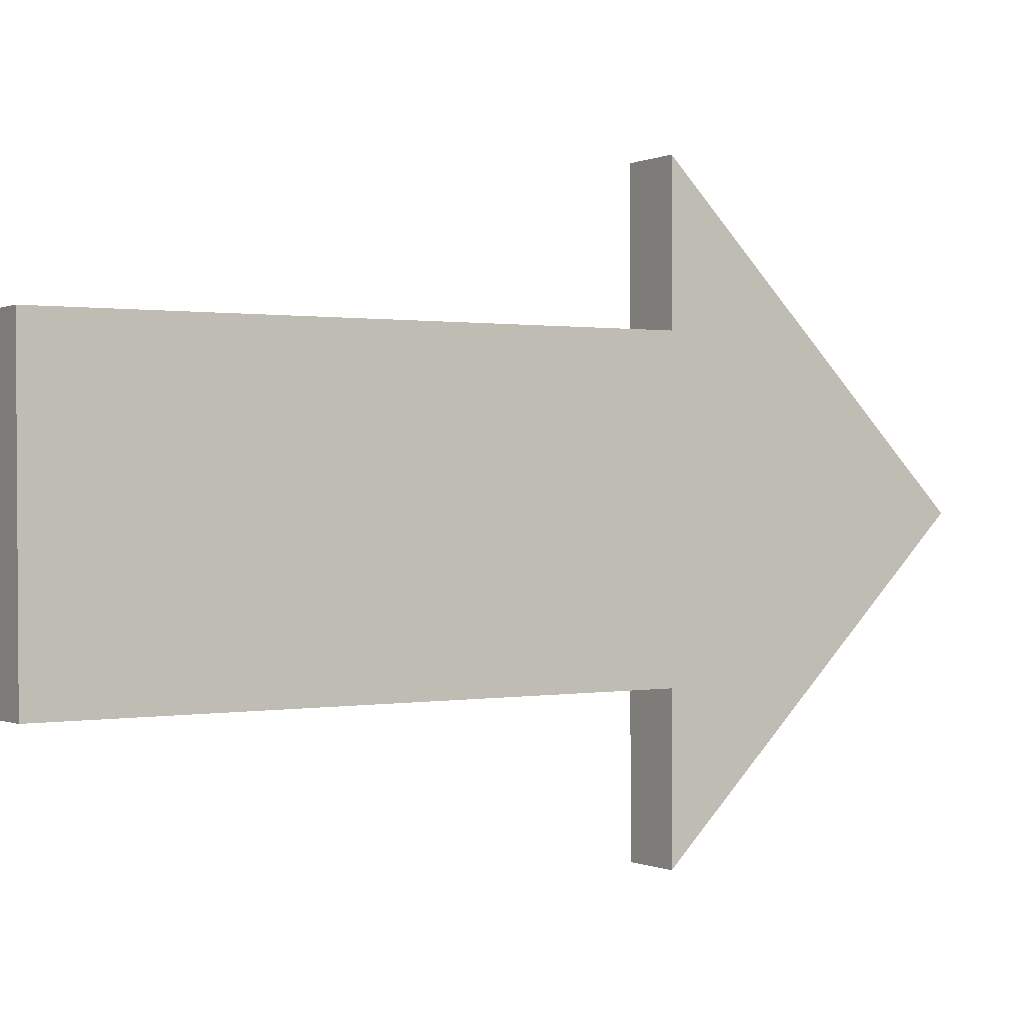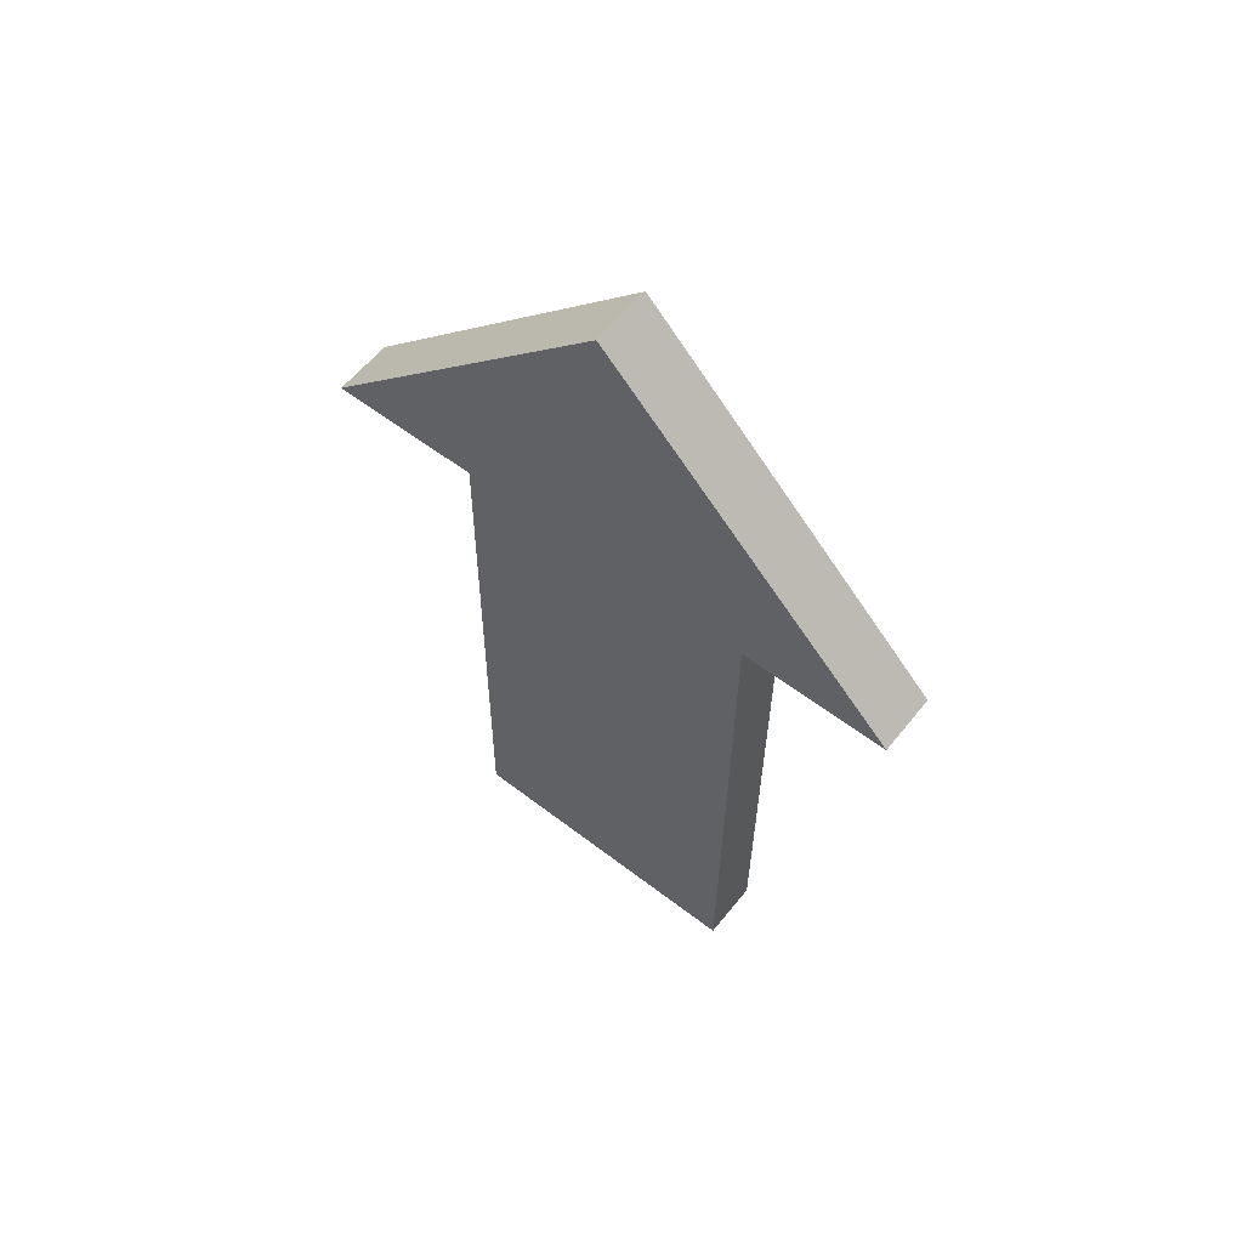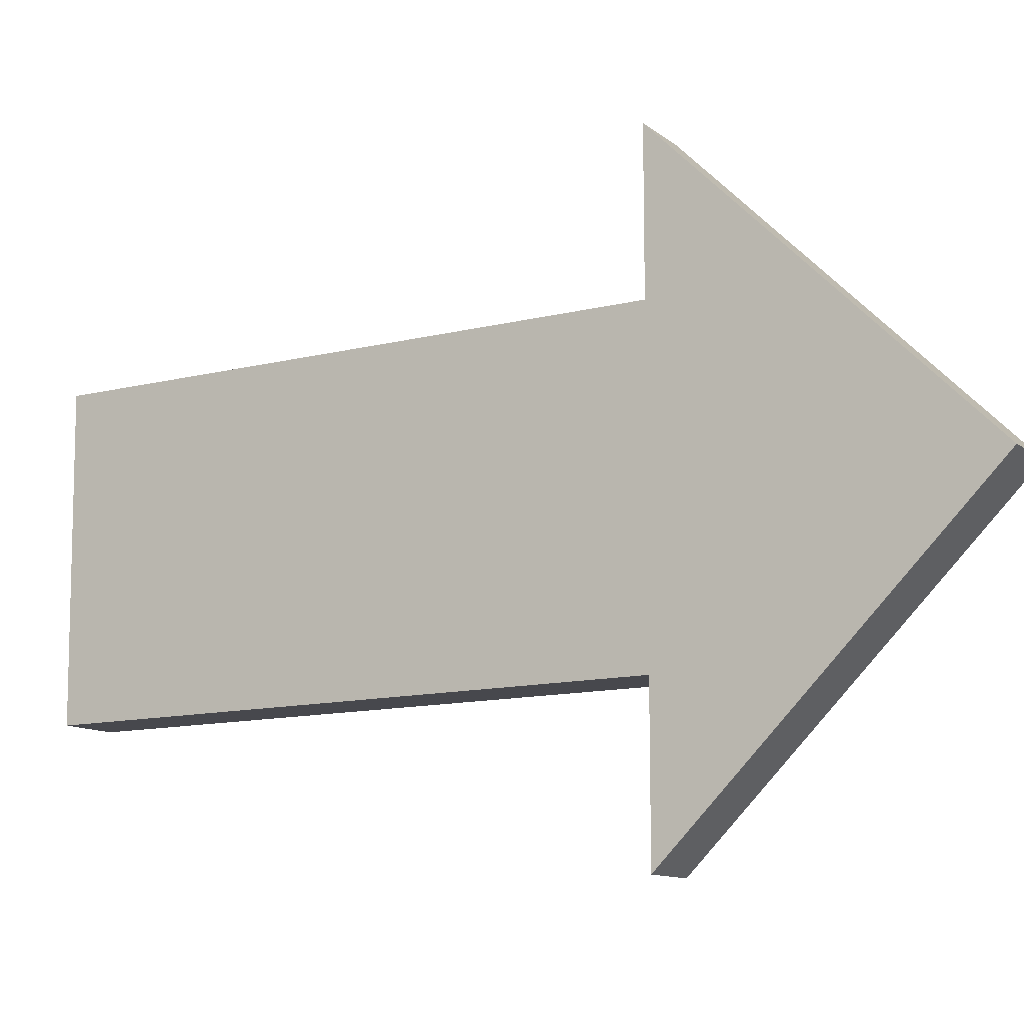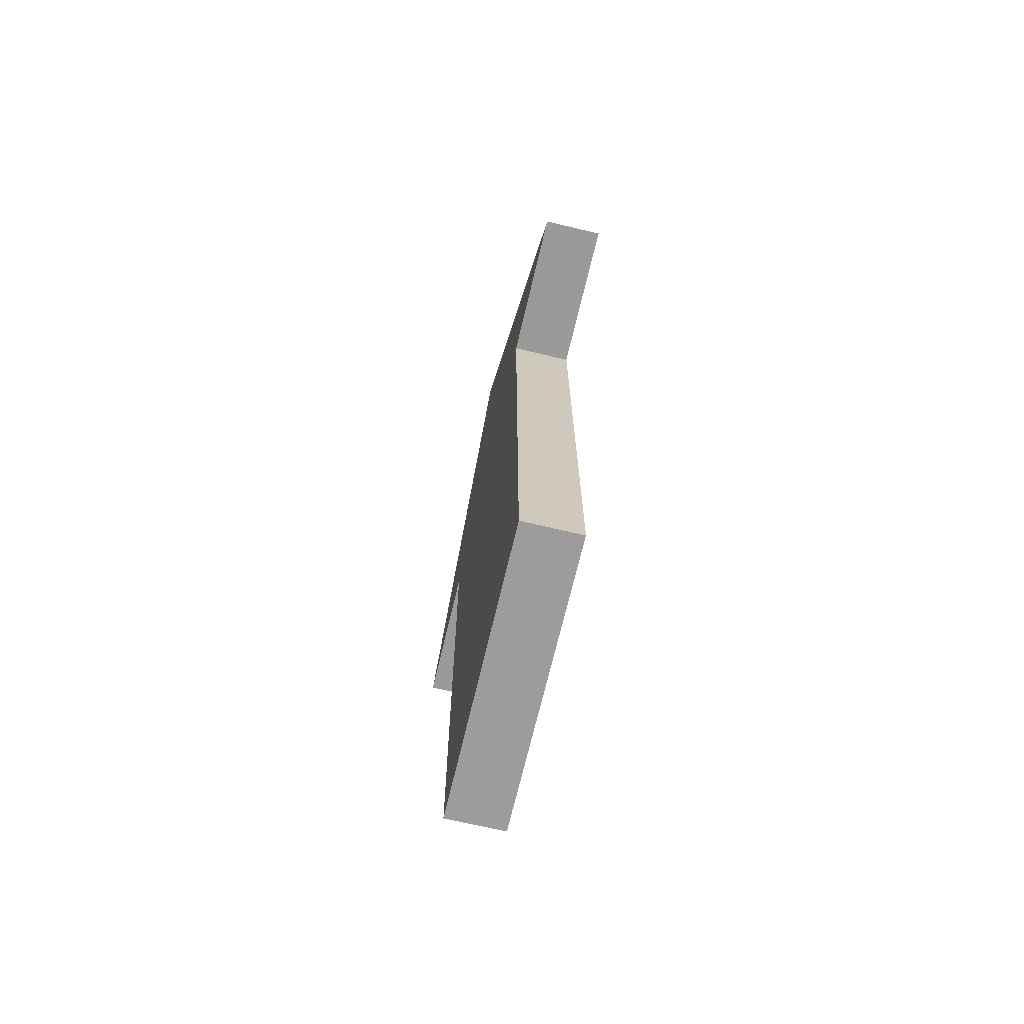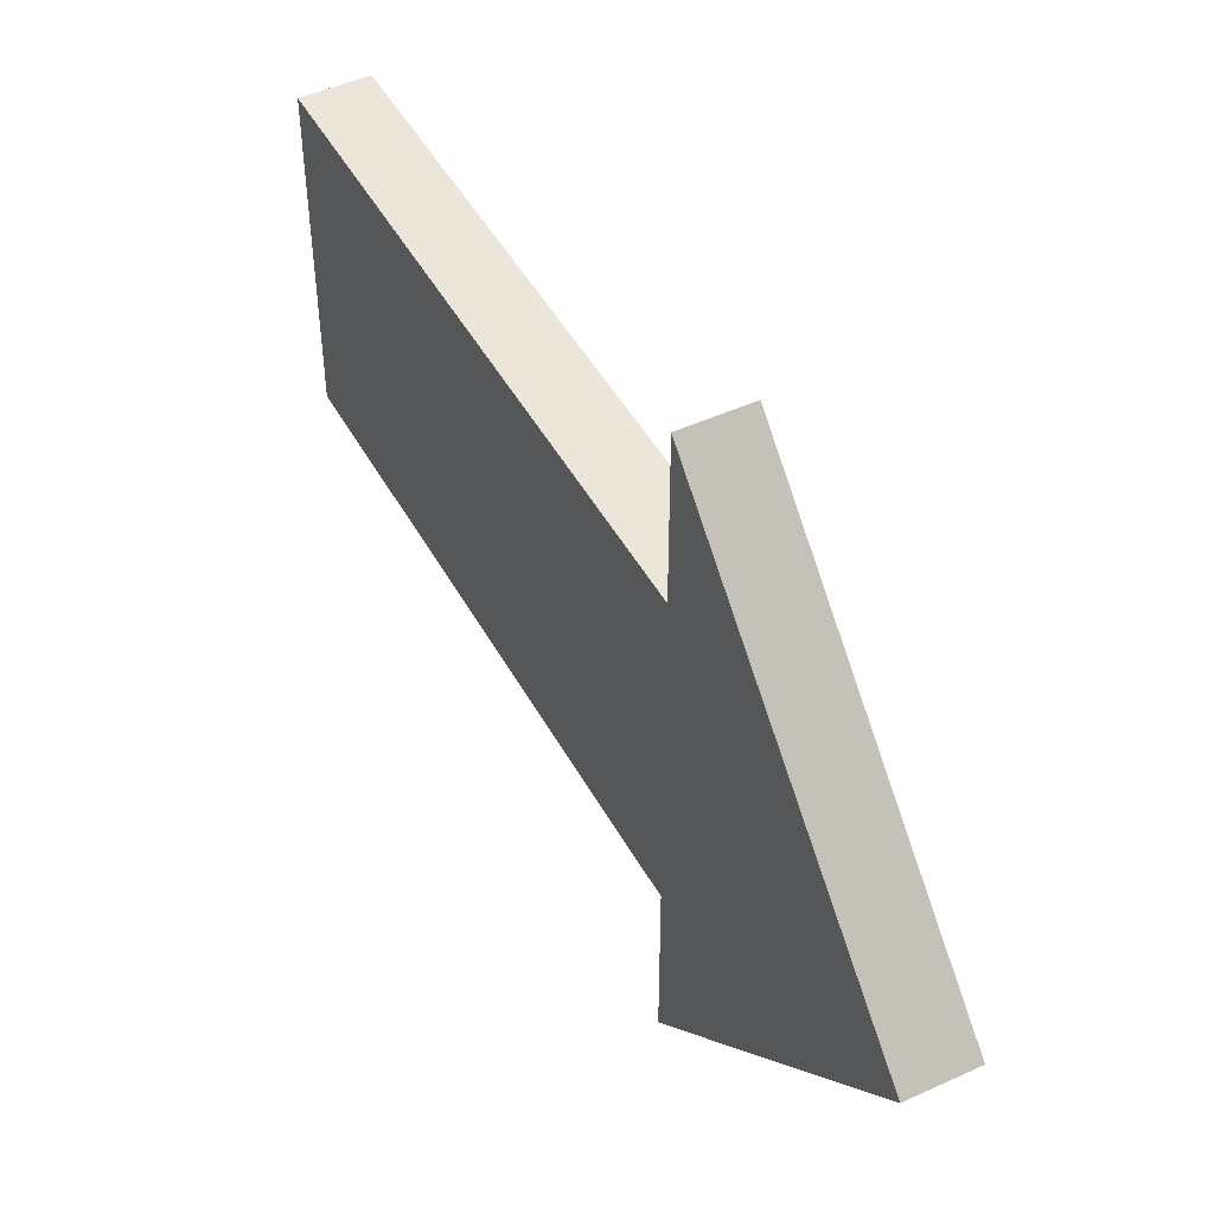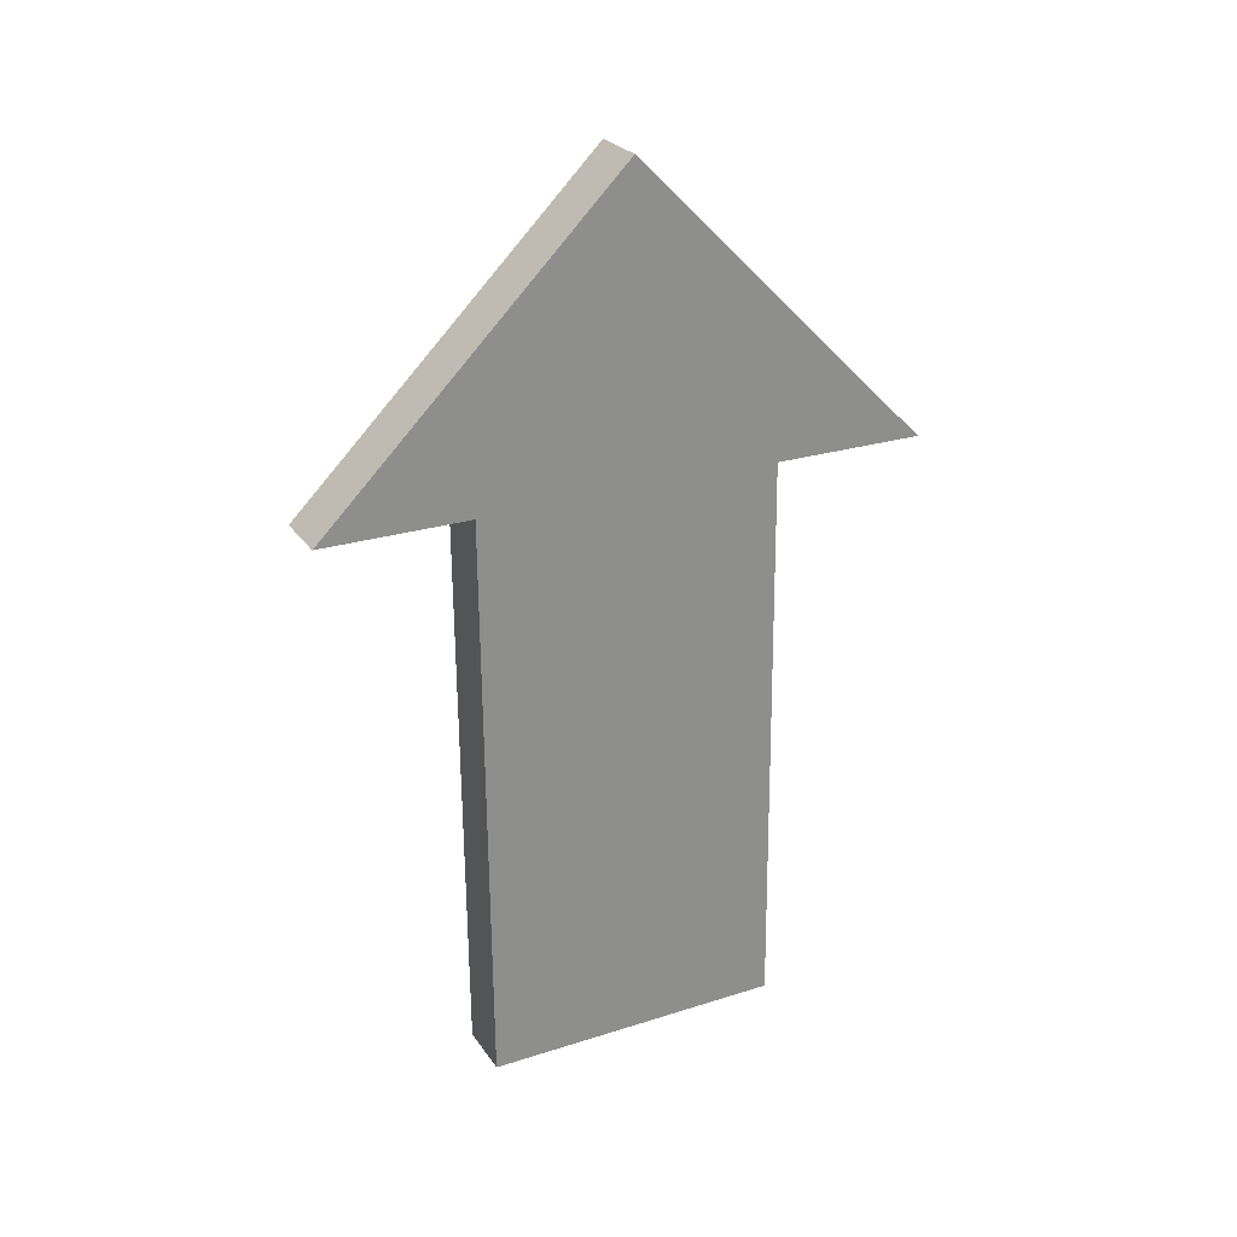
<metadata>
{"format":"obj","ext":"obj","renderer":"f3d","projection":"perspective","resolution":1024,"background":"white","views":[{"elev":-0.2,"azim":-122.4,"up":"+Y"},{"elev":58.4,"azim":128.3,"up":"+Z"},{"elev":-11.6,"azim":-59.8,"up":"+Y"},{"elev":-69.5,"azim":-13.3,"up":"+Z"},{"elev":47.3,"azim":-27.4,"up":"+Y"},{"elev":25.5,"azim":-116.5,"up":"+Z"}]}
</metadata>
<code>
o Arrow
v -4.05 -1.271 -3.456
v -4.05 1.229 -3.477
v -3.55 1.229 -3.477
v -3.55 -1.271 -3.456
v -3.55 -2.295 1.553
v -3.55 -0.002583 3.848
v -4.009 -2.295 1.553
v -4.009 -2.295 1.553
v -4.05 -0.002584 3.848
v -4.05 -2.295 1.553
v -4.05 2.334 1.514
v -3.583 2.334 1.514
v -3.55 2.334 1.514
v -3.55 -2.295 1.553
v -4.05 -2.295 1.553
v -4.05 -1.23 1.348
v -3.57 -1.23 1.348
v -3.57 -1.23 1.348
v -3.55 -1.23 1.348
v -4.05 -2.5 1.348
v -4.05 -1.23 1.348
v -3.923 -1.23 1.348
v -3.923 -1.23 1.348
v -3.55 -1.23 1.348
v -3.55 -2.5 1.348
v -3.55 -1.23 1.348
v -3.55 -1.229 1.544
v -4.05 -1.23 1.348
v -4.05 -1.229 1.544
v -3.55 1.27 1.348
v -4.033 1.27 1.348
v -4.033 1.27 1.348
v -4.05 1.27 1.348
v -4.05 1.27 1.348
v -4.05 2.5 1.348
v -3.55 2.5 1.348
v -3.673 1.27 1.348
v -3.673 1.27 1.348
v -3.55 1.27 1.348
v -3.55 1.27 1.348
v -3.55 1.271 1.523
v -4.05 1.27 1.348
v -4.05 1.271 1.523
v -4.05 -1.133 1.348
v -4.05 -1.229 1.544
v -4.05 1.271 1.523
v -3.55 1.182 1.348
v -3.55 1.182 1.348
v -3.55 1.271 1.523
v -3.55 -1.229 1.544
f 1 2 3
f 1 3 4
f 5 6 7
f 8 6 9
f 8 9 10
f 11 9 12
f 12 9 6
f 12 6 13
f 13 6 14
f 9 11 15
f 16 1 17
f 18 1 4
f 18 4 19
f 20 21 22
f 20 23 24
f 20 24 25
f 20 25 5
f 20 5 7
f 20 8 10
f 25 26 27
f 25 27 14
f 28 20 15
f 28 15 29
f 30 3 31
f 32 3 2
f 32 2 33
f 34 35 36
f 34 36 37
f 38 36 39
f 36 35 11
f 36 11 12
f 36 12 13
f 40 36 13
f 40 13 41
f 11 35 42
f 11 42 43
f 33 2 44
f 44 2 1
f 44 1 16
f 45 46 33
f 45 33 44
f 45 44 16
f 4 3 30
f 4 30 47
f 4 48 19
f 30 49 47
f 48 49 50
f 48 50 19

</code>
